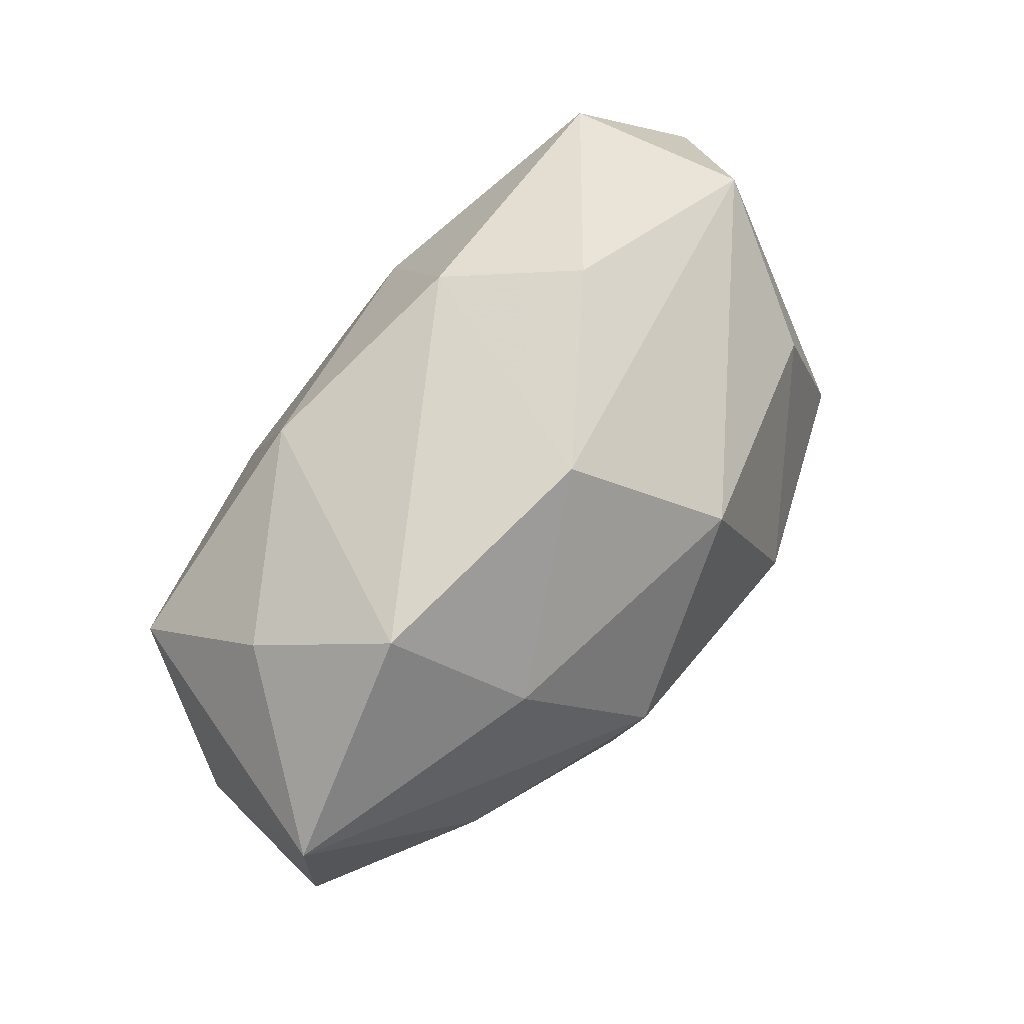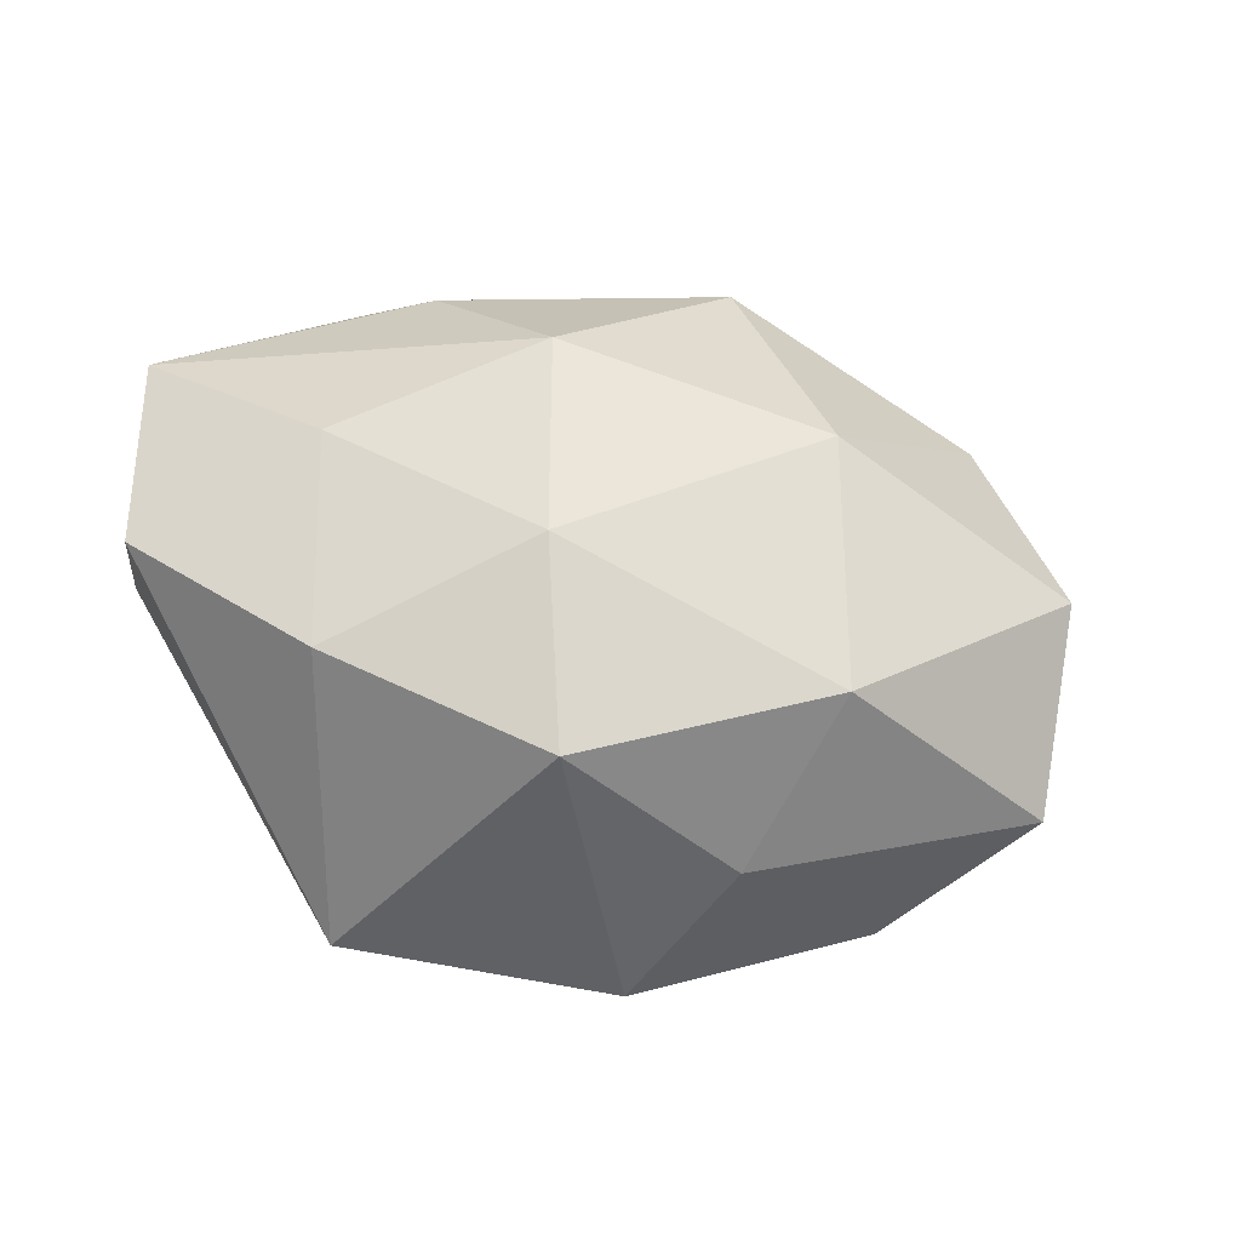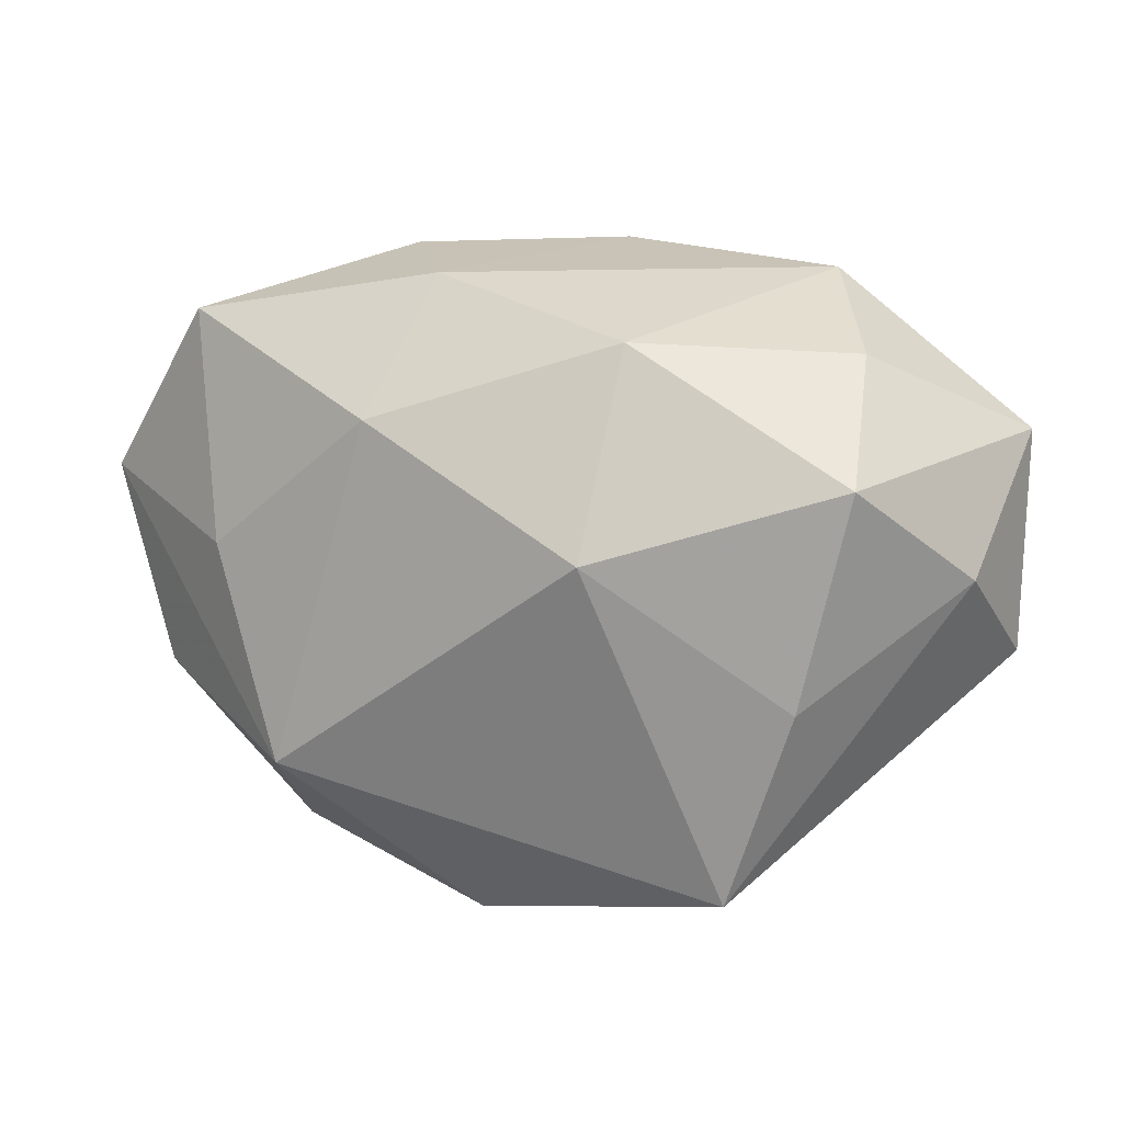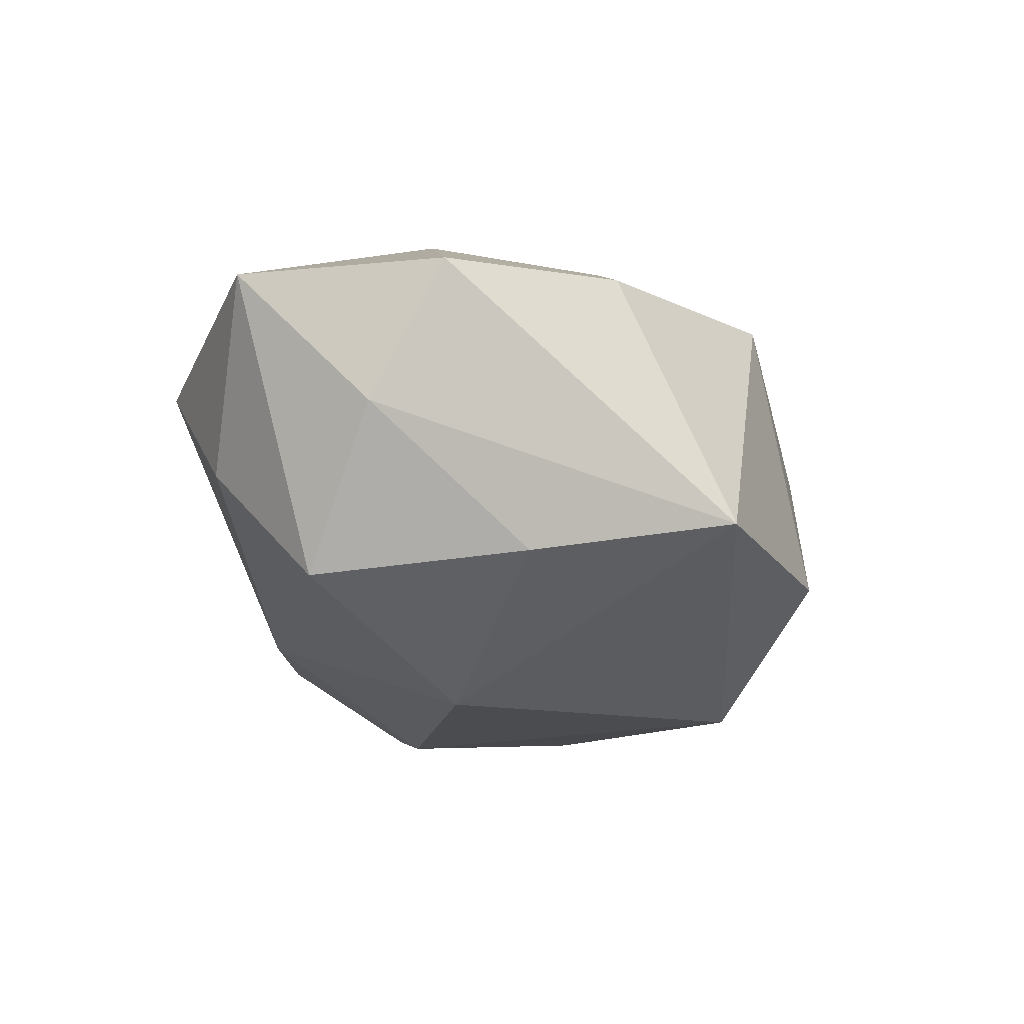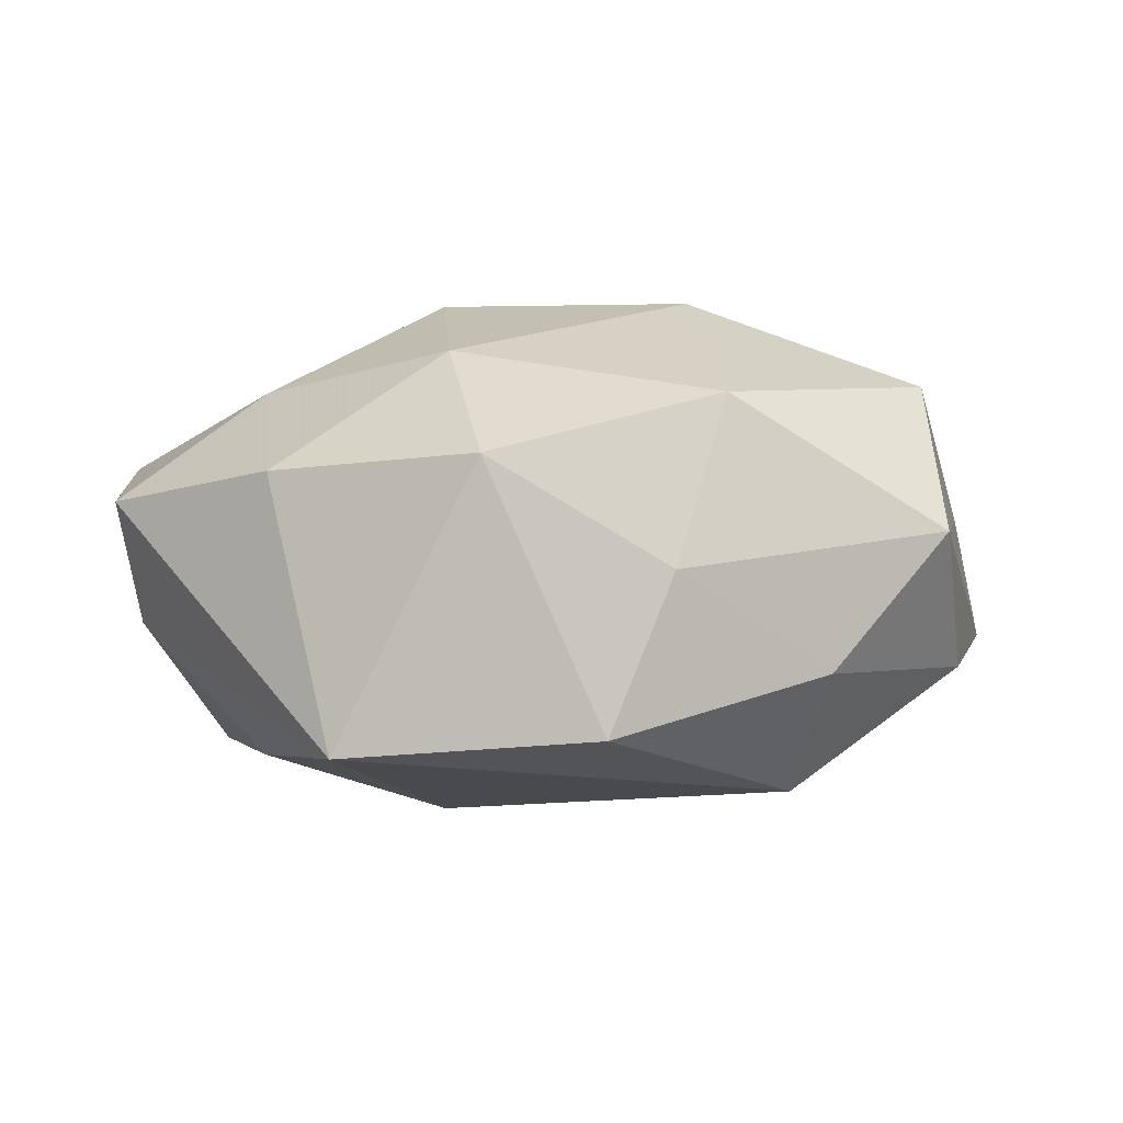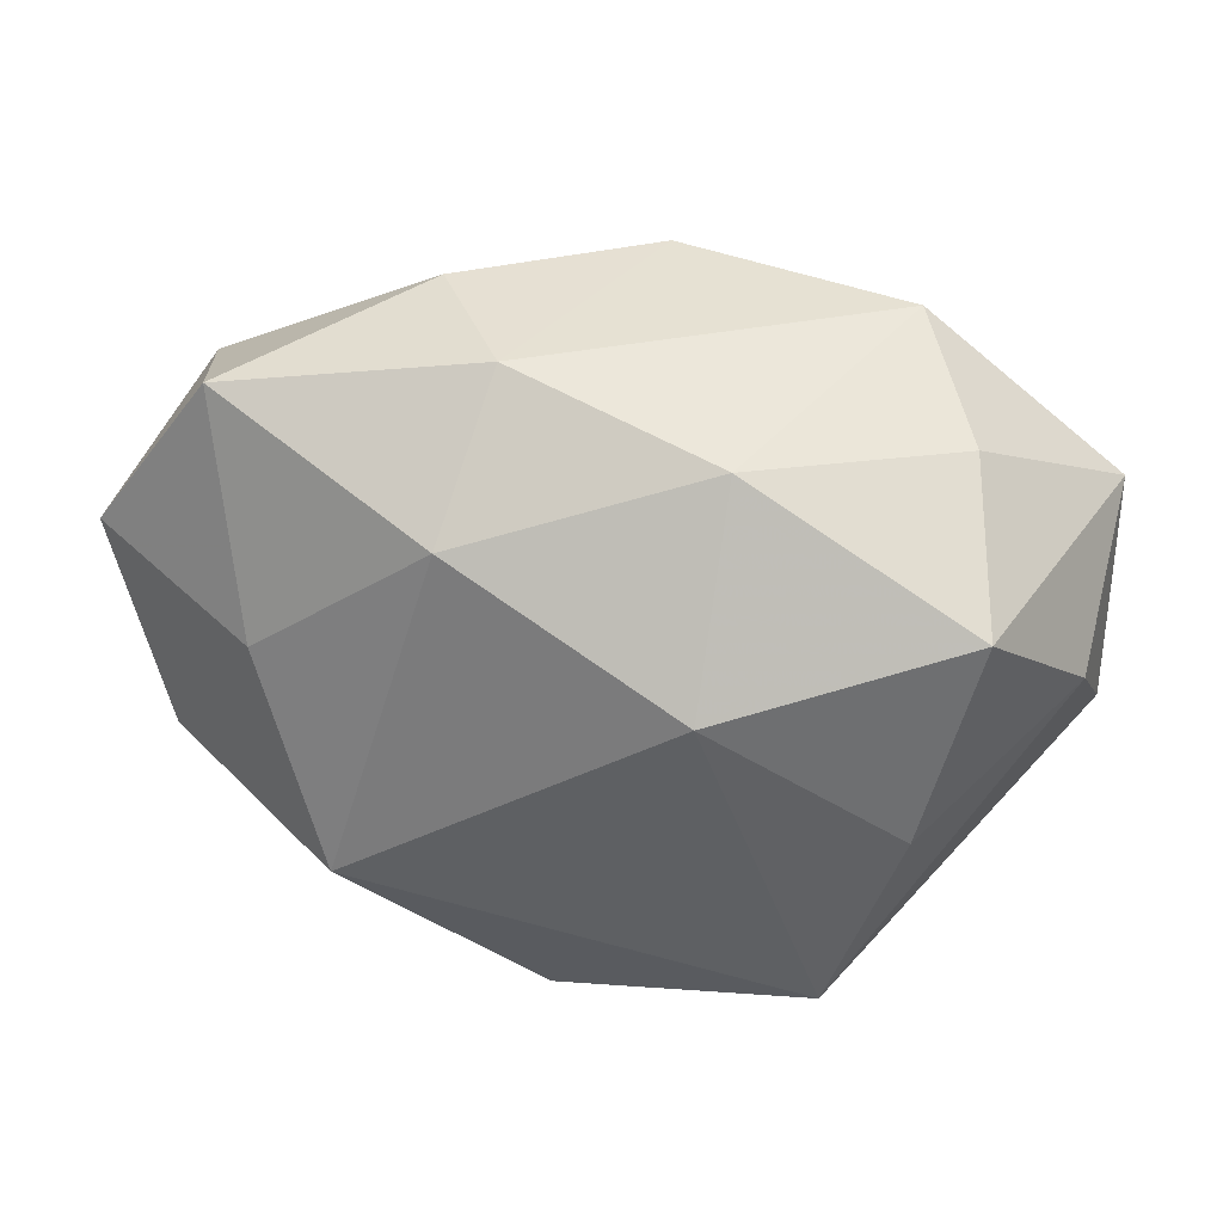
<metadata>
{"format":"obj","ext":"obj","renderer":"f3d","projection":"perspective","resolution":1024,"background":"white","views":[{"elev":68.2,"azim":-53.3,"up":"+Y"},{"elev":-44.8,"azim":-13.2,"up":"+Y"},{"elev":5.3,"azim":-157.9,"up":"+Y"},{"elev":-23.4,"azim":-72.1,"up":"+Z"},{"elev":7.1,"azim":-1.6,"up":"+Z"},{"elev":24.4,"azim":-168.7,"up":"+Y"}]}
</metadata>
<code>
v 0.04038 0.00798 -0.008131
v 0.03207 -0.01952 0.005051
v -0.01218 0.01912 -0.01644
v -0.01952 -0.0272 -0.01255
v 0.03655 0.0007256 0.003757
v -0.03844 -0.00016 -0.005332
v -0.0403 0.01179 0.007793
v -0.007175 -0.02716 0.01234
v -0.02928 0.01817 -0.005878
v -0.02508 -0.01842 0.01016
v -0.03955 -0.007172 0.006525
v -0.03168 0.007606 -0.01768
v 0.02611 0.01113 0.01423
v 0.02545 0.001812 -0.01665
v -0.00315 0.02871 0.008867
v 0.0132 -0.02067 0.01684
v 0.02185 -0.02342 -0.006385
v -0.01873 0.01667 0.01557
v 0.00294 -0.02947 -0.01071
v 0.009258 0.01276 -0.02072
v -0.02657 -0.001274 0.01574
v -0.0108 0.001532 -0.02336
v 0.01129 -0.001047 0.02377
v 0.01927 -0.01688 -0.01774
v 0.03174 -0.007118 0.01652
v 0.01299 0.02807 -0.001611
v -0.02372 0.02564 0.005389
v 0.03302 0.01957 0.001612
v -0.01066 0.004882 0.02341
v -0.02639 -0.01052 -0.01558
v 0.00854 -0.02724 0.002874
v 0.02887 0.02212 -0.01336
v 0.006126 0.025 -0.01242
v -0.009907 -0.01257 0.01996
v 0.004569 0.01838 0.02
v 0.03503 -0.009795 -0.008141
f 35 28 15
f 32 28 1
f 4 24 19
f 19 8 4
f 19 31 8
f 16 31 2
f 8 31 16
f 13 28 35
f 35 23 13
f 35 15 18
f 29 18 7
f 29 23 35
f 35 18 29
f 36 1 2
f 24 1 36
f 32 1 14
f 14 1 24
f 32 33 26
f 26 33 15
f 26 28 32
f 26 15 28
f 15 33 27
f 9 7 27
f 27 18 15
f 7 18 27
f 4 6 30
f 2 31 17
f 31 19 17
f 17 19 24
f 17 36 2
f 24 36 17
f 25 16 2
f 23 16 25
f 25 13 23
f 28 13 25
f 23 29 34
f 8 16 34
f 34 16 23
f 22 24 4
f 4 30 22
f 5 1 28
f 28 25 5
f 2 1 5
f 5 25 2
f 21 29 7
f 21 34 29
f 7 6 11
f 11 21 7
f 11 6 4
f 20 14 24
f 24 22 20
f 32 14 20
f 20 33 32
f 12 30 6
f 12 22 30
f 12 7 9
f 12 6 7
f 34 21 10
f 21 11 10
f 8 34 10
f 4 8 10
f 10 11 4
f 3 20 22
f 22 12 3
f 33 20 3
f 3 12 9
f 9 27 3
f 3 27 33

</code>
